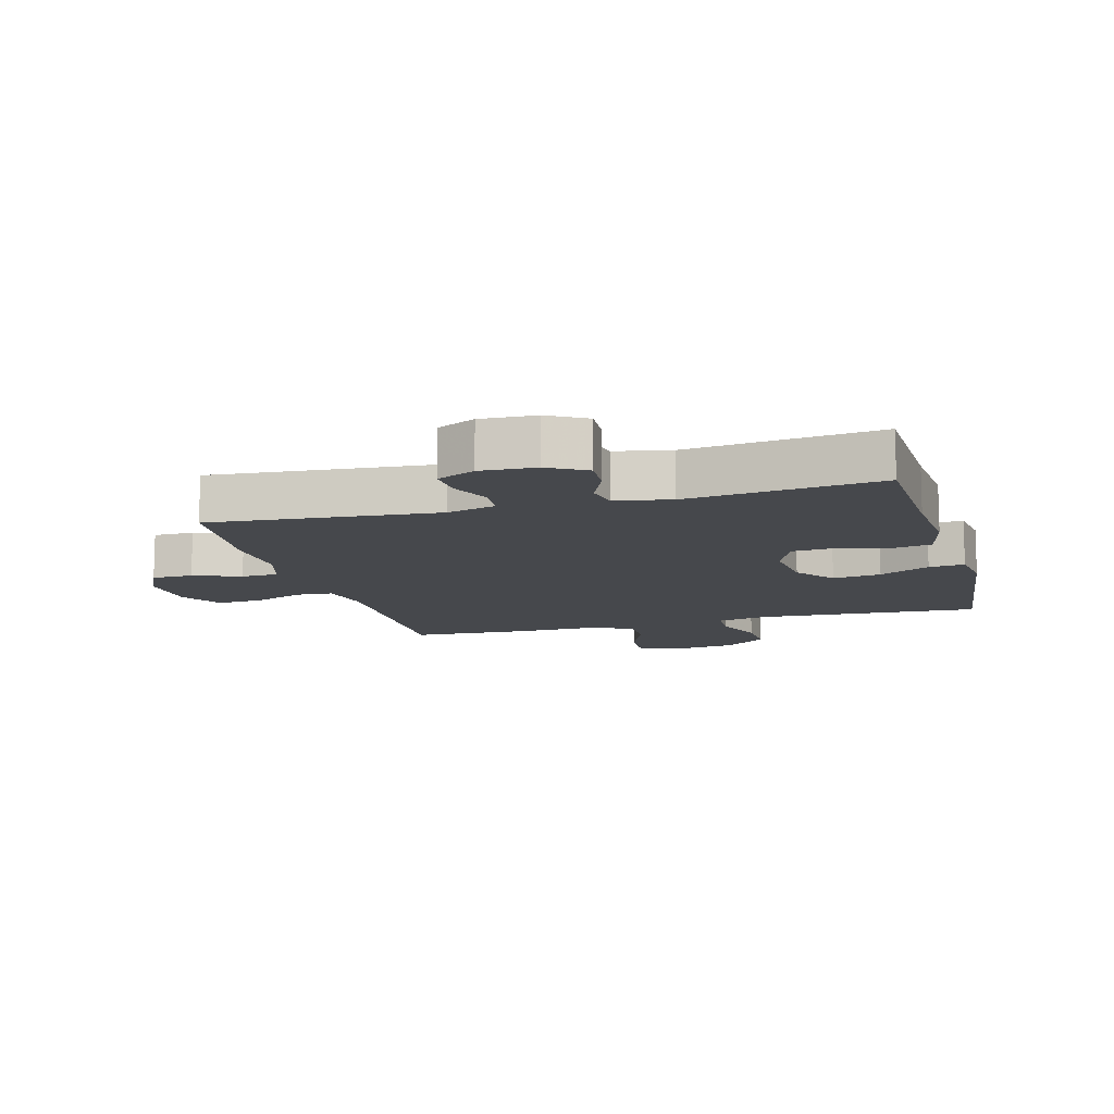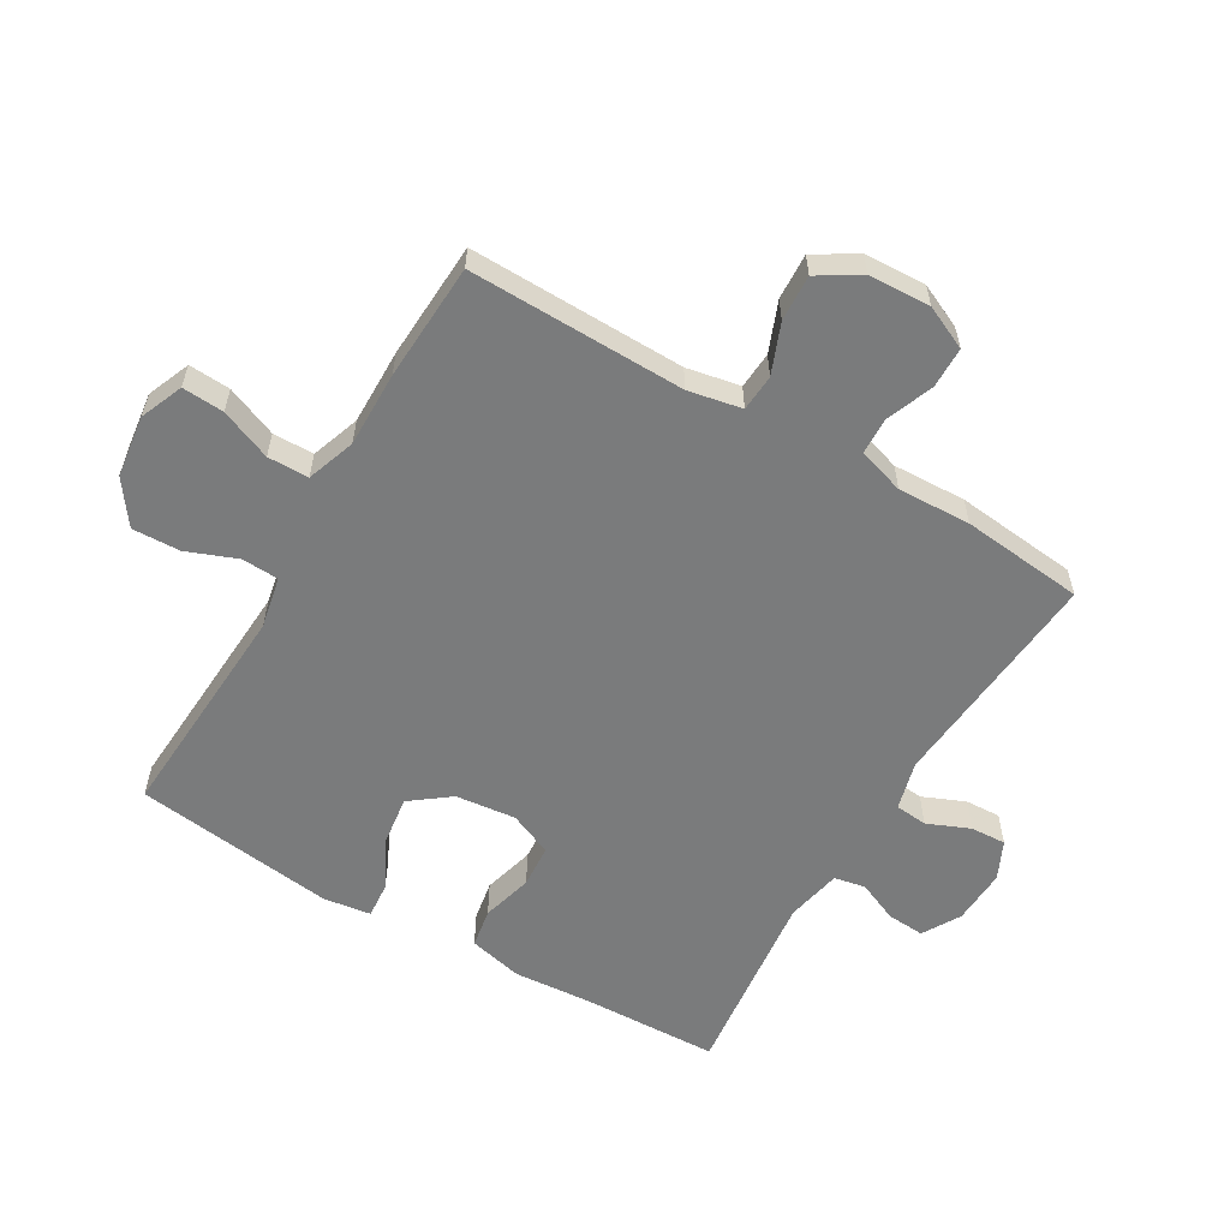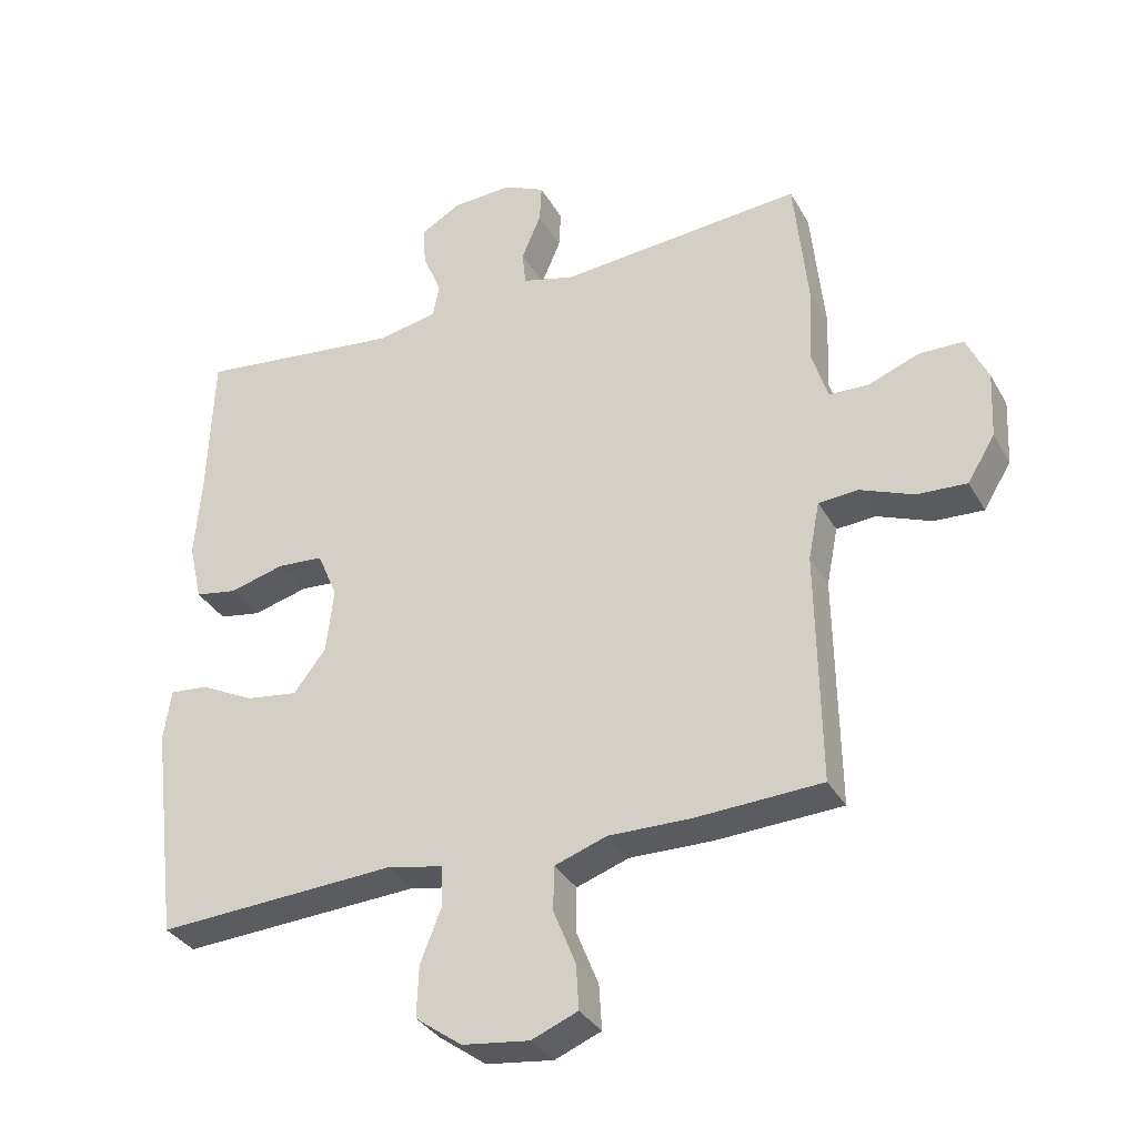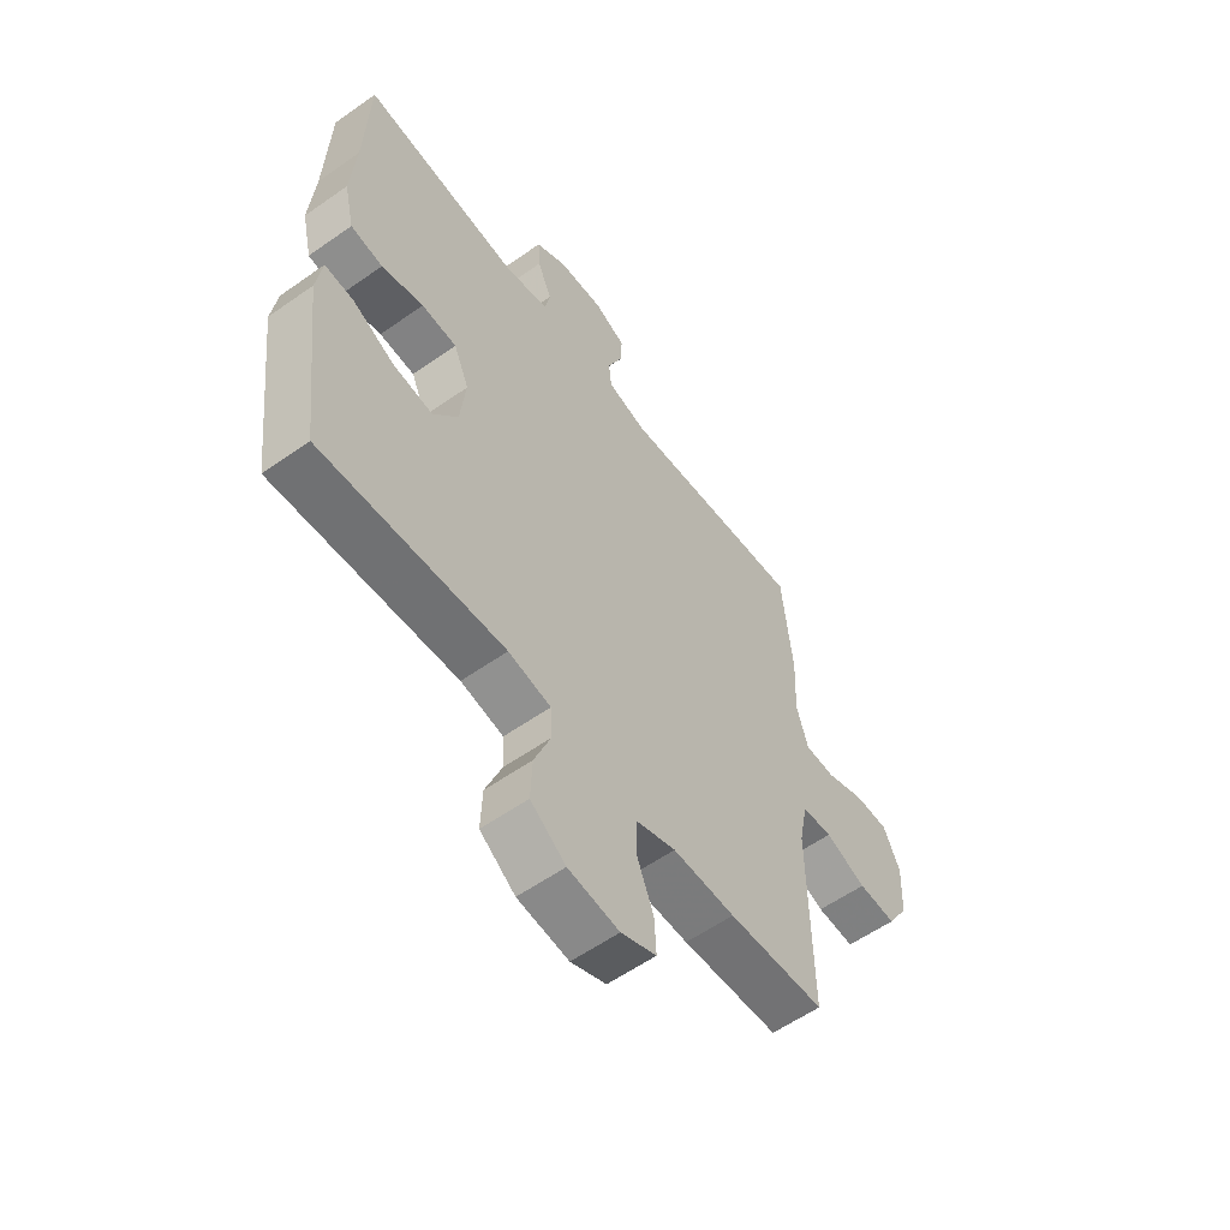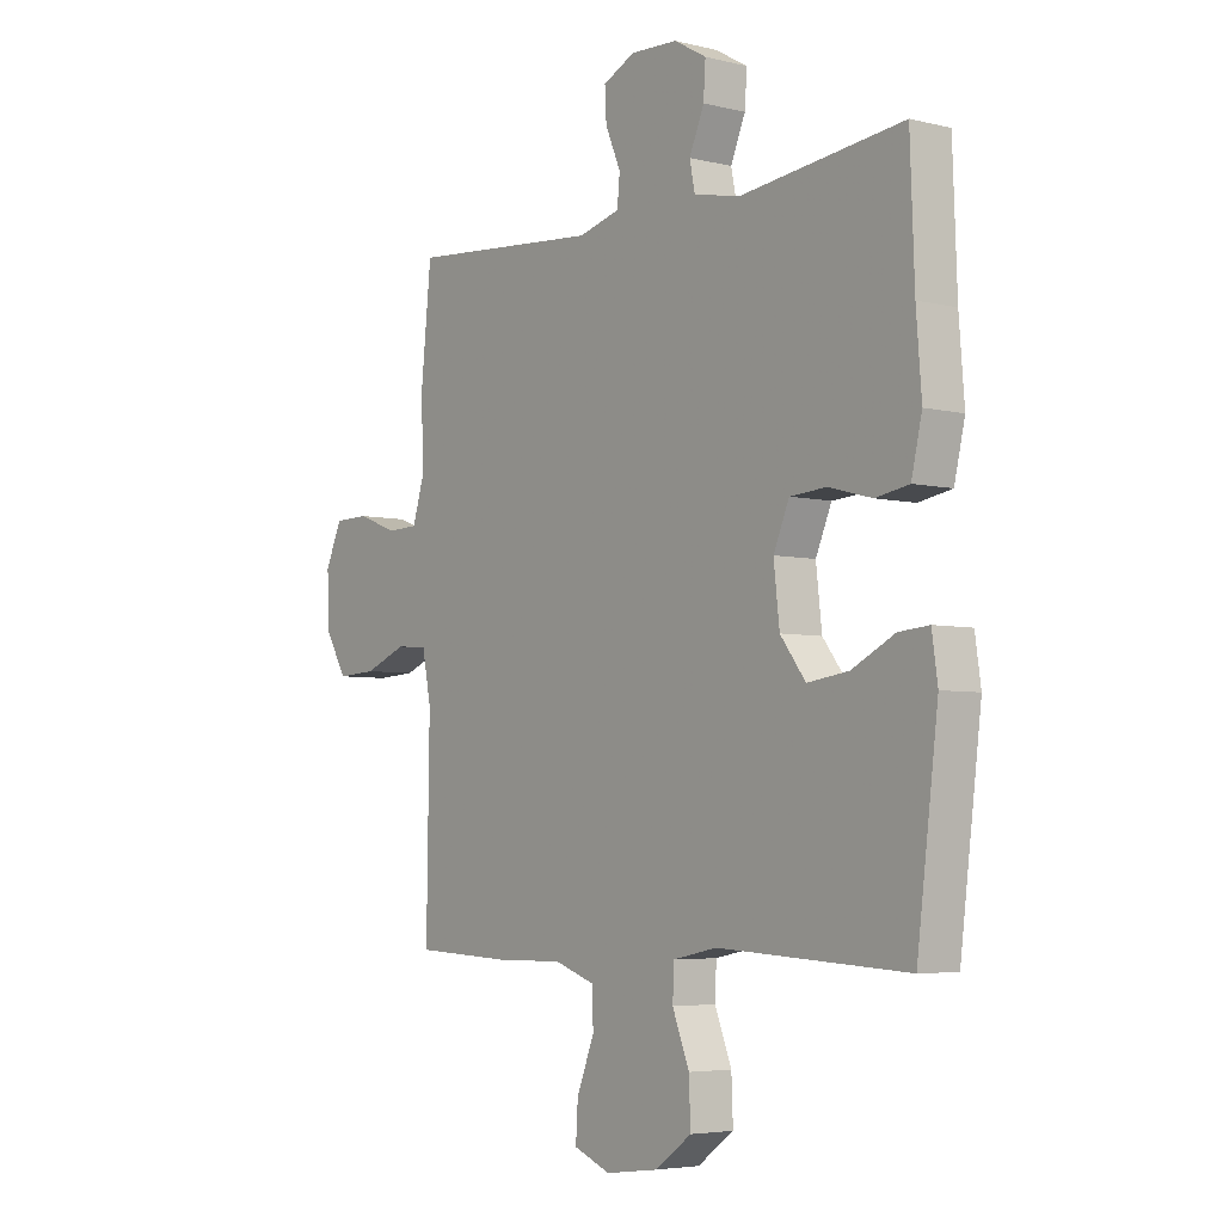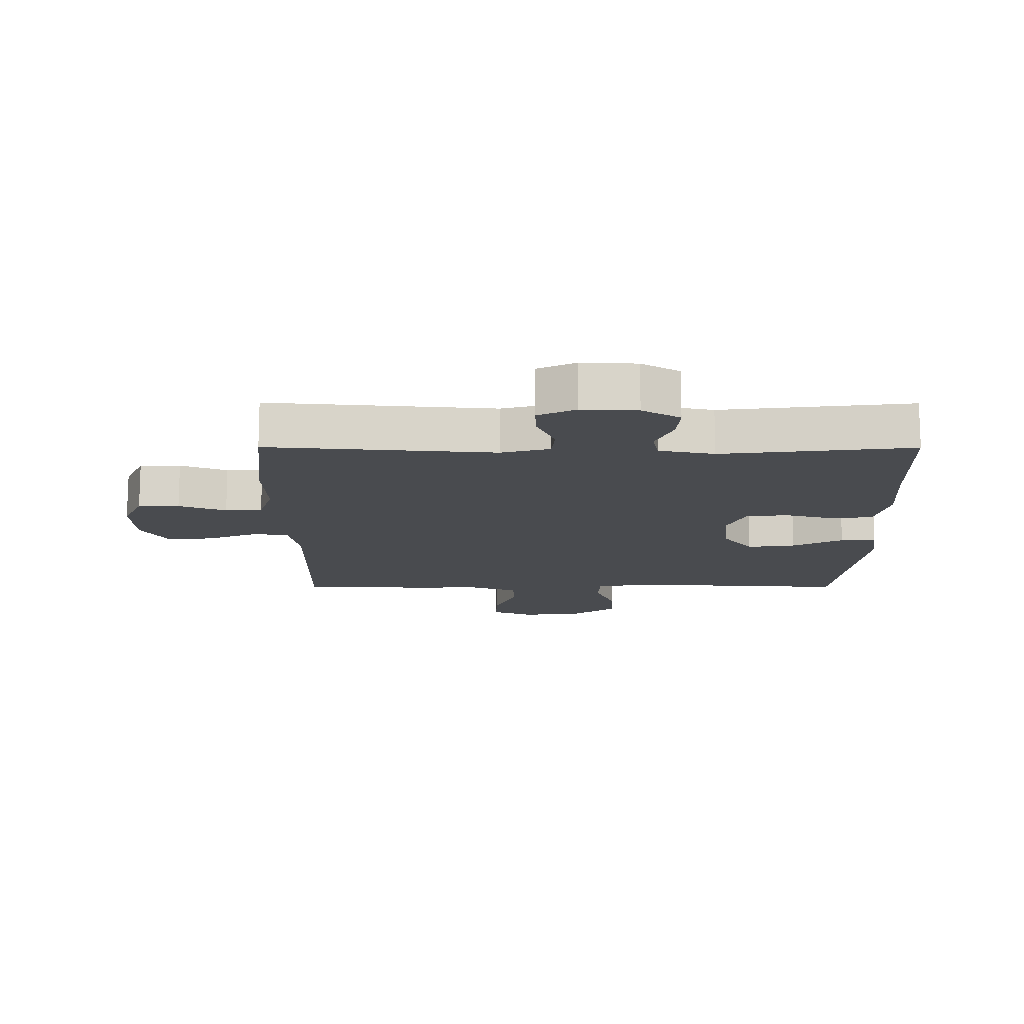
<metadata>
{"format":"obj","ext":"obj","renderer":"f3d","projection":"perspective","resolution":1024,"background":"white","views":[{"elev":-11.5,"azim":15.4,"up":"+Y"},{"elev":-58.3,"azim":-120.6,"up":"+Y"},{"elev":-33.6,"azim":-154.4,"up":"+Z"},{"elev":-57.7,"azim":126.2,"up":"+Z"},{"elev":-4.8,"azim":52.1,"up":"+Z"},{"elev":-14.1,"azim":-0.2,"up":"+Y"}]}
</metadata>
<code>
v 0.5 0.07 -0.5
v 0.142 0.07 -0.48
v 0.059 0.07 -0.497
v 0.056 0.07 -0.556
v 0.088 0.07 -0.637
v 0.091 0.07 -0.714
v 0.022 0.07 -0.764
v -0.078 0.07 -0.777
v -0.147 0.07 -0.749
v -0.143 0.07 -0.682
v -0.11 0.07 -0.6
v -0.111 0.07 -0.534
v -0.189 0.07 -0.507
v -0.311 0.07 -0.509
v -0.5 0.07 -0.5
v -0.495 0.07 -0.153
v -0.512 0.07 -0.067
v -0.571 0.07 -0.063
v -0.651 0.07 -0.095
v -0.725 0.07 -0.099
v -0.766 0.07 -0.032
v -0.771 0.07 0.067
v -0.739 0.07 0.137
v -0.673 0.07 0.138
v -0.597 0.07 0.109
v -0.538 0.07 0.111
v -0.515 0.07 0.186
v -0.52 0.07 0.303
v -0.5 0.07 0.5
v -0.136 0.07 0.47
v -0.058 0.07 0.491
v -0.053 0.07 0.543
v -0.082 0.07 0.611
v -0.085 0.07 0.668
v -0.024 0.07 0.697
v 0.065 0.07 0.693
v 0.126 0.07 0.658
v 0.122 0.07 0.598
v 0.094 0.07 0.532
v 0.104 0.07 0.482
v 0.193 0.07 0.464
v 0.5 0.07 0.5
v 0.508 0.07 0.282
v 0.518 0.07 0.154
v 0.498 0.07 0.067
v 0.435 0.07 0.056
v 0.353 0.07 0.078
v 0.284 0.07 0.073
v 0.254 0.07 0.003
v 0.265 0.07 -0.094
v 0.313 0.07 -0.157
v 0.391 0.07 -0.146
v 0.472 0.07 -0.105
v 0.529 0.07 -0.1
v 0.54 0.07 -0.176
v 0.5 0 -0.5
v 0.142 0 -0.48
v 0.059 0 -0.497
v 0.056 0 -0.556
v 0.088 0 -0.637
v 0.091 0 -0.714
v 0.022 0 -0.764
v -0.078 0 -0.777
v -0.147 0 -0.749
v -0.143 0 -0.682
v -0.11 0 -0.6
v -0.111 0 -0.534
v -0.189 0 -0.507
v -0.311 0 -0.509
v -0.5 0 -0.5
v -0.495 0 -0.153
v -0.512 0 -0.067
v -0.571 0 -0.063
v -0.651 0 -0.095
v -0.725 0 -0.099
v -0.766 0 -0.032
v -0.771 0 0.067
v -0.739 0 0.137
v -0.673 0 0.138
v -0.597 0 0.109
v -0.538 0 0.111
v -0.515 0 0.186
v -0.52 0 0.303
v -0.5 0 0.5
v -0.136 0 0.47
v -0.058 0 0.491
v -0.053 0 0.543
v -0.082 0 0.611
v -0.085 0 0.668
v -0.024 0 0.697
v 0.065 0 0.693
v 0.126 0 0.658
v 0.122 0 0.598
v 0.094 0 0.532
v 0.104 0 0.482
v 0.193 0 0.464
v 0.5 0 0.5
v 0.508 0 0.282
v 0.518 0 0.154
v 0.498 0 0.067
v 0.435 0 0.056
v 0.353 0 0.078
v 0.284 0 0.073
v 0.254 0 0.003
v 0.265 0 -0.094
v 0.313 0 -0.157
v 0.391 0 -0.146
v 0.472 0 -0.105
v 0.529 0 -0.1
v 0.54 0 -0.176
f 55 1 2
f 54 55 2
f 53 54 2
f 52 53 2
f 51 52 2 3
f 50 51 3
f 49 50 3
f 45 46 47
f 44 45 47
f 43 44 47
f 43 47 48
f 42 43 48
f 41 42 48
f 40 41 48 49
f 37 38 39
f 36 37 39
f 35 36 39
f 34 35 39
f 33 34 39
f 32 33 39
f 31 32 39 40
f 40 49 3
f 31 40 3
f 30 31 3
f 30 3 4
f 29 30 4
f 28 29 4
f 27 28 4
f 23 24 25
f 22 23 25
f 21 22 25
f 20 21 25
f 19 20 25
f 18 19 25
f 17 18 25 26
f 4 5 6
f 27 4 6
f 26 27 6
f 17 26 6
f 16 17 6
f 13 14 15 16
f 9 10 11
f 8 9 11
f 7 8 11
f 6 7 11
f 6 11 12
f 16 6 12
f 12 13 16
f 57 56 110
f 57 110 109
f 57 109 108
f 57 108 107
f 58 57 107 106
f 58 106 105
f 58 105 104
f 102 101 100
f 102 100 99
f 102 99 98
f 103 102 98
f 103 98 97
f 103 97 96
f 104 103 96 95
f 94 93 92
f 94 92 91
f 94 91 90
f 94 90 89
f 94 89 88
f 94 88 87
f 95 94 87 86
f 58 104 95
f 58 95 86
f 58 86 85
f 59 58 85
f 59 85 84
f 59 84 83
f 59 83 82
f 80 79 78
f 80 78 77
f 80 77 76
f 80 76 75
f 80 75 74
f 80 74 73
f 81 80 73 72
f 61 60 59
f 61 59 82
f 61 82 81
f 61 81 72
f 61 72 71
f 71 70 69 68
f 66 65 64
f 66 64 63
f 66 63 62
f 66 62 61
f 67 66 61
f 67 61 71
f 71 68 67
f 1 56 57 2
f 2 57 58 3
f 3 58 59 4
f 4 59 60 5
f 5 60 61 6
f 6 61 62 7
f 7 62 63 8
f 8 63 64 9
f 9 64 65 10
f 10 65 66 11
f 11 66 67 12
f 12 67 68 13
f 13 68 69 14
f 14 69 70 15
f 15 70 71 16
f 16 71 72 17
f 17 72 73 18
f 18 73 74 19
f 19 74 75 20
f 20 75 76 21
f 21 76 77 22
f 22 77 78 23
f 23 78 79 24
f 24 79 80 25
f 25 80 81 26
f 26 81 82 27
f 27 82 83 28
f 28 83 84 29
f 29 84 85 30
f 30 85 86 31
f 31 86 87 32
f 32 87 88 33
f 33 88 89 34
f 34 89 90 35
f 35 90 91 36
f 36 91 92 37
f 37 92 93 38
f 38 93 94 39
f 39 94 95 40
f 40 95 96 41
f 41 96 97 42
f 42 97 98 43
f 43 98 99 44
f 44 99 100 45
f 45 100 101 46
f 46 101 102 47
f 47 102 103 48
f 48 103 104 49
f 49 104 105 50
f 50 105 106 51
f 51 106 107 52
f 52 107 108 53
f 53 108 109 54
f 54 109 110 55
f 55 110 56 1

</code>
